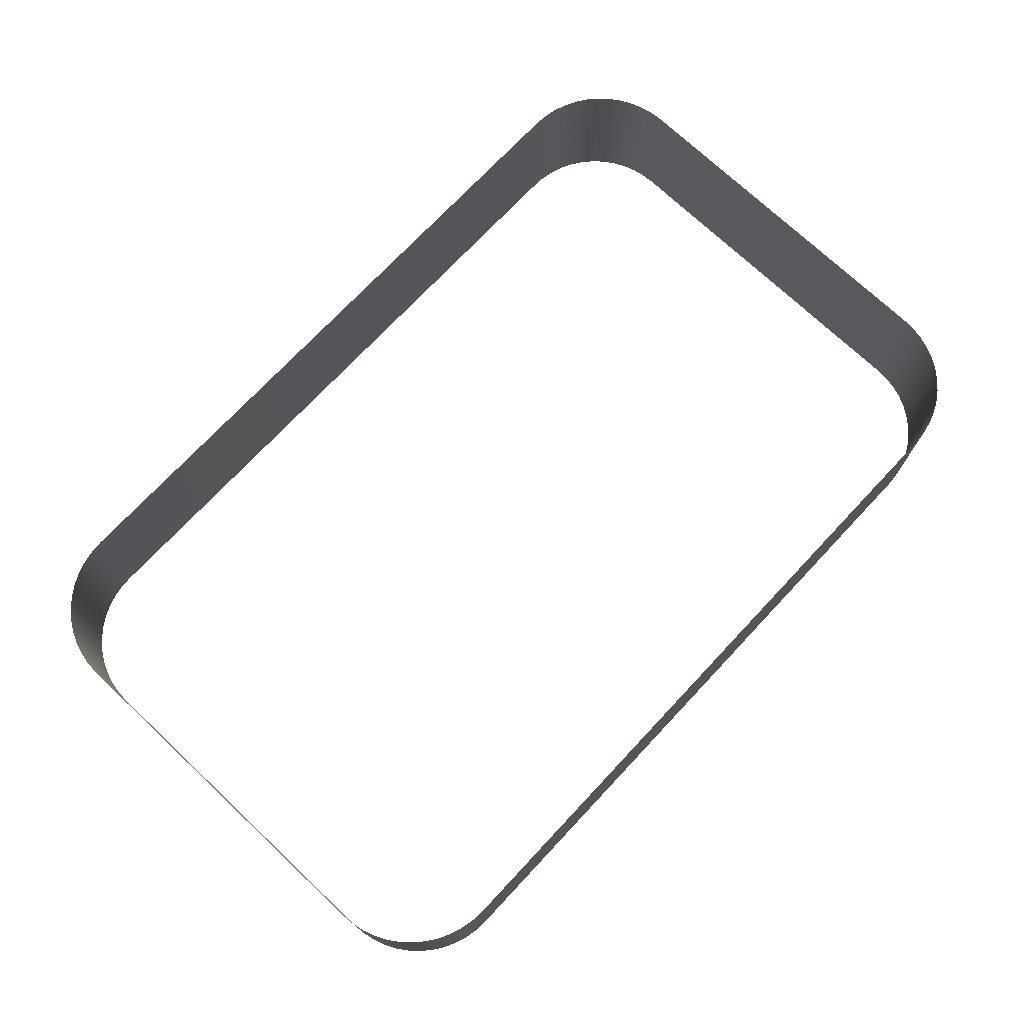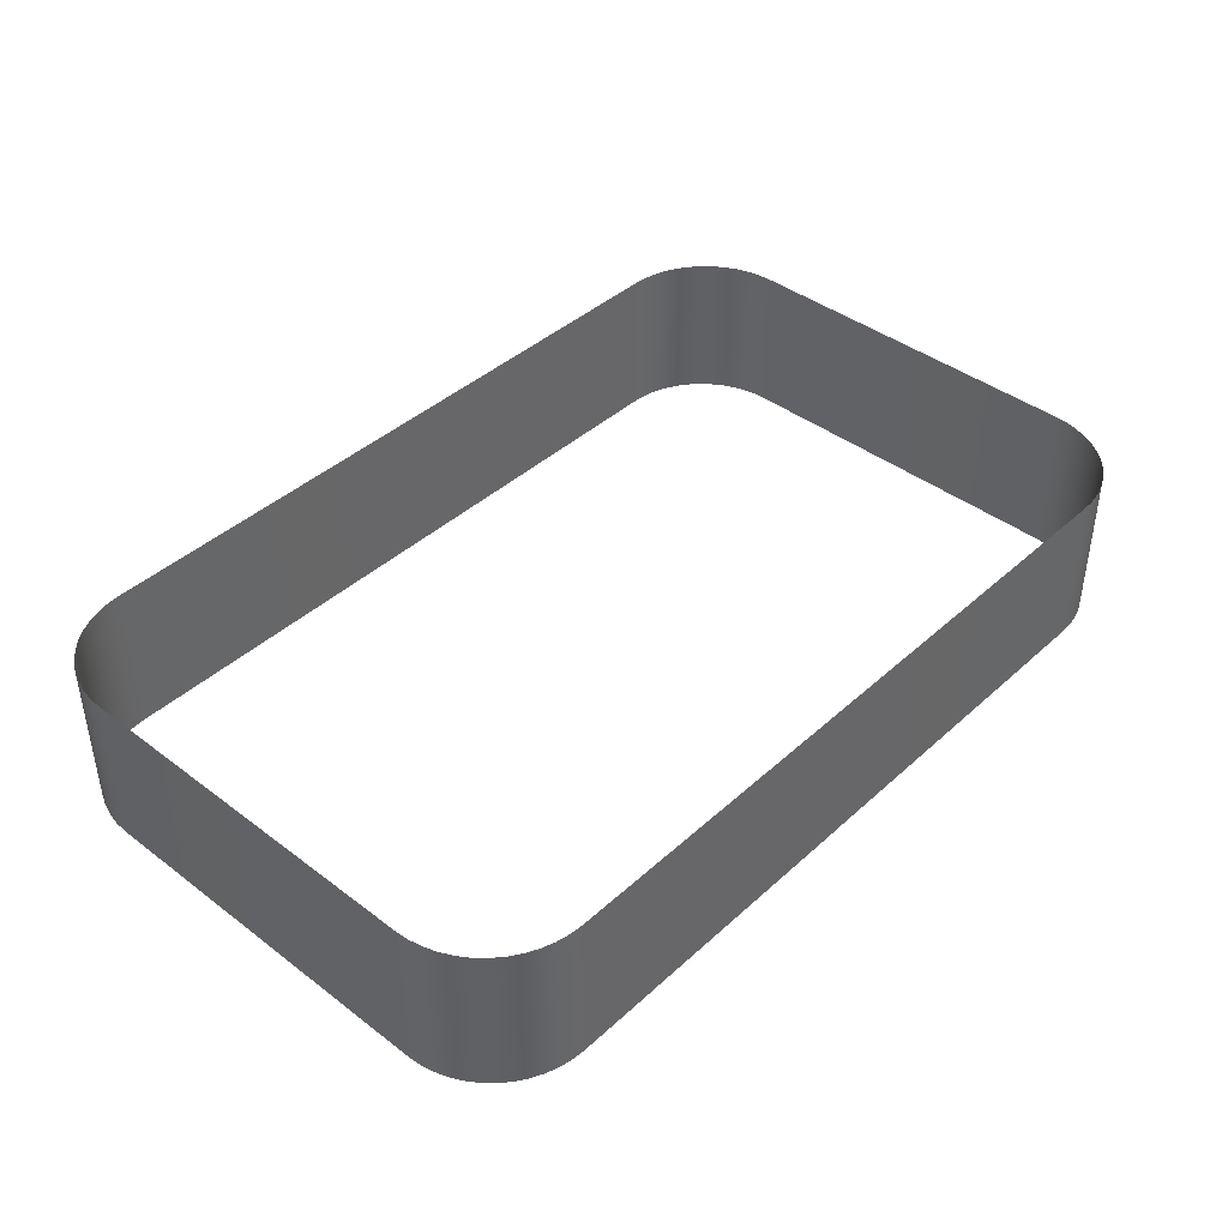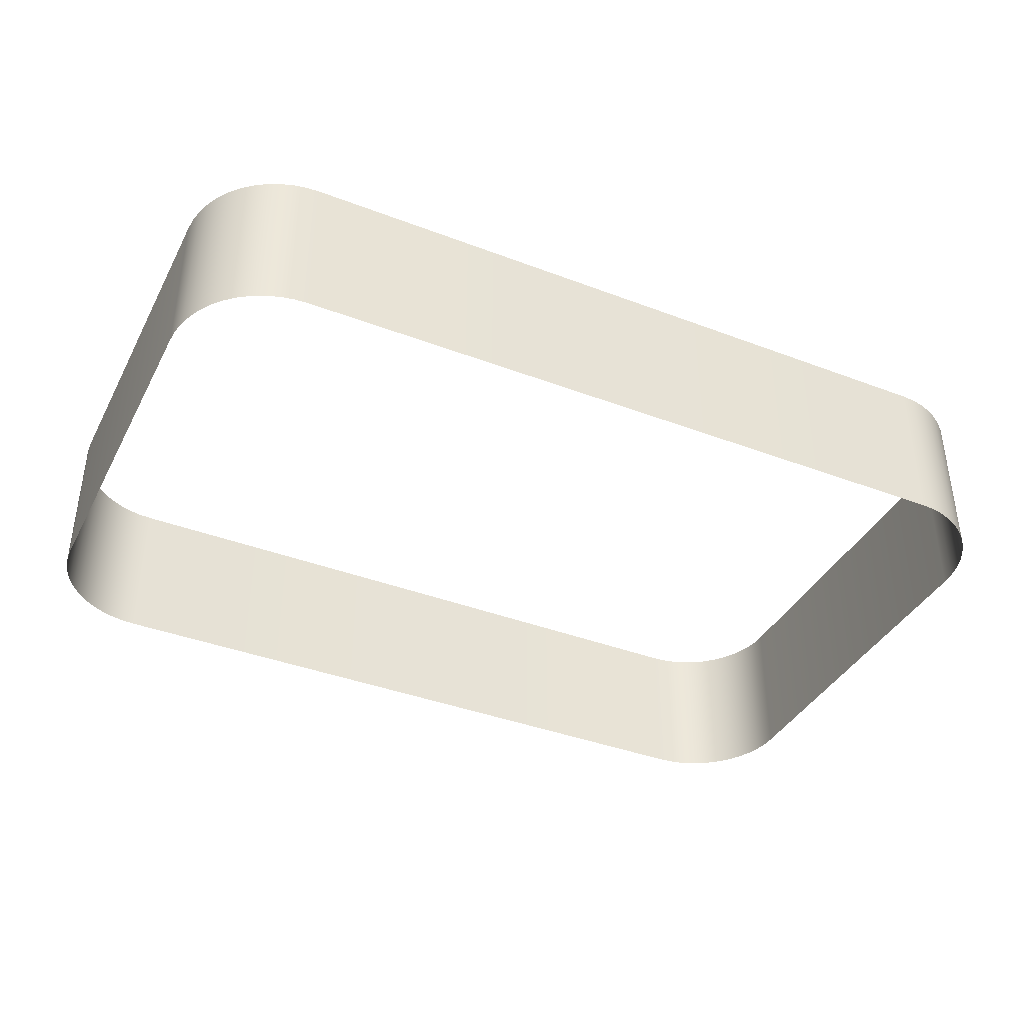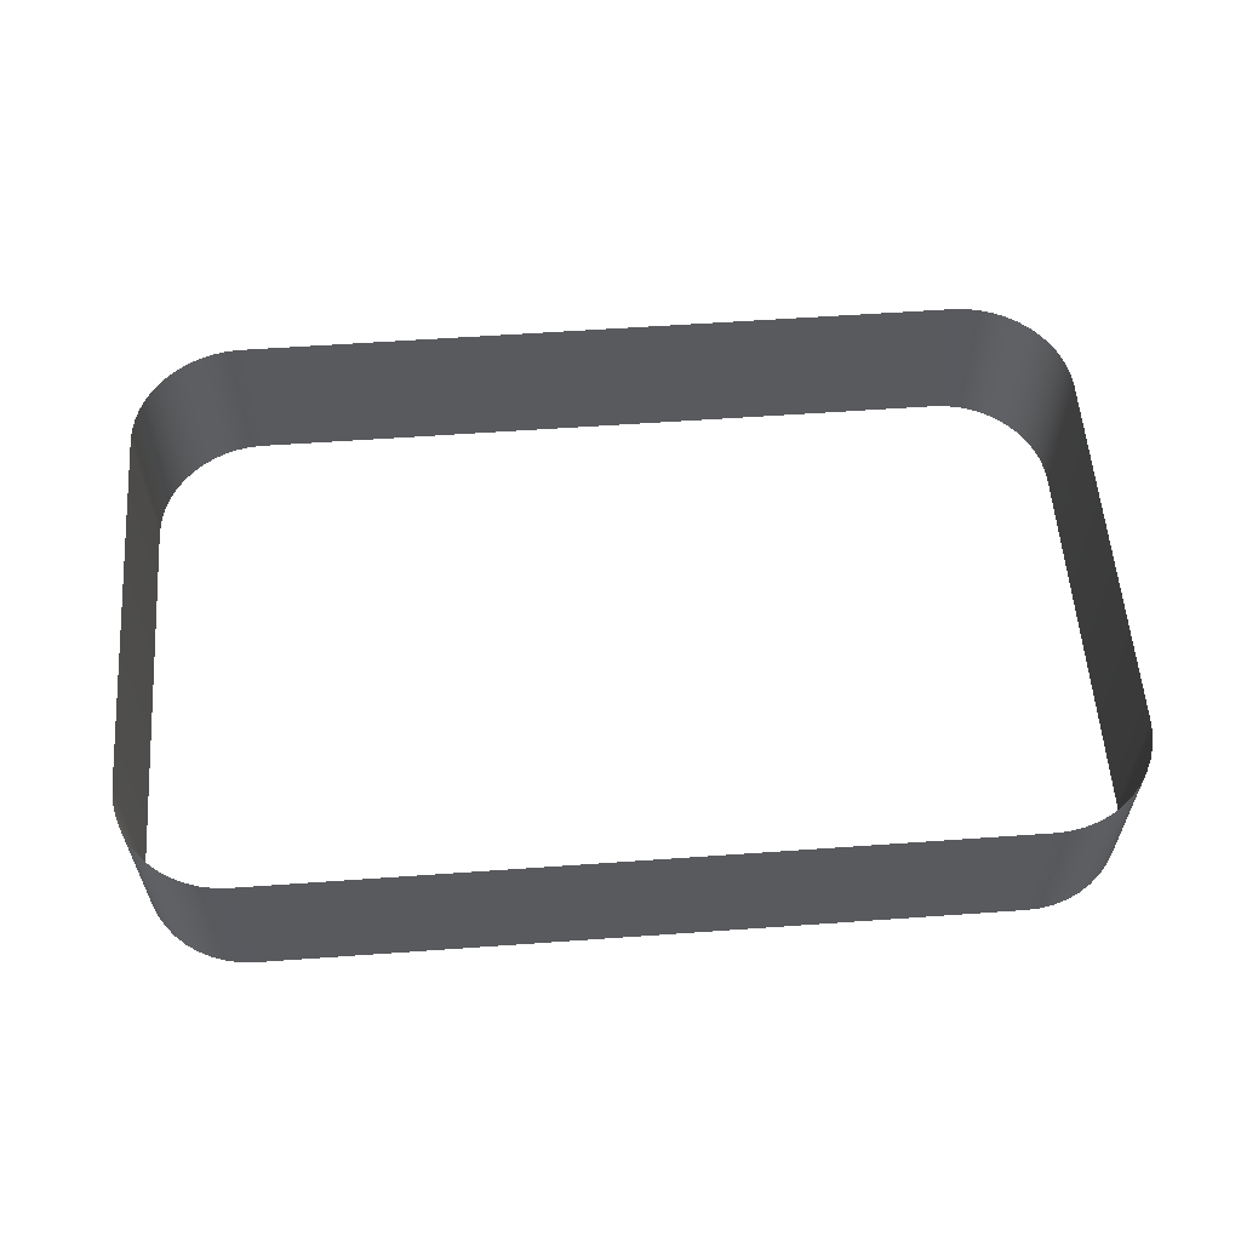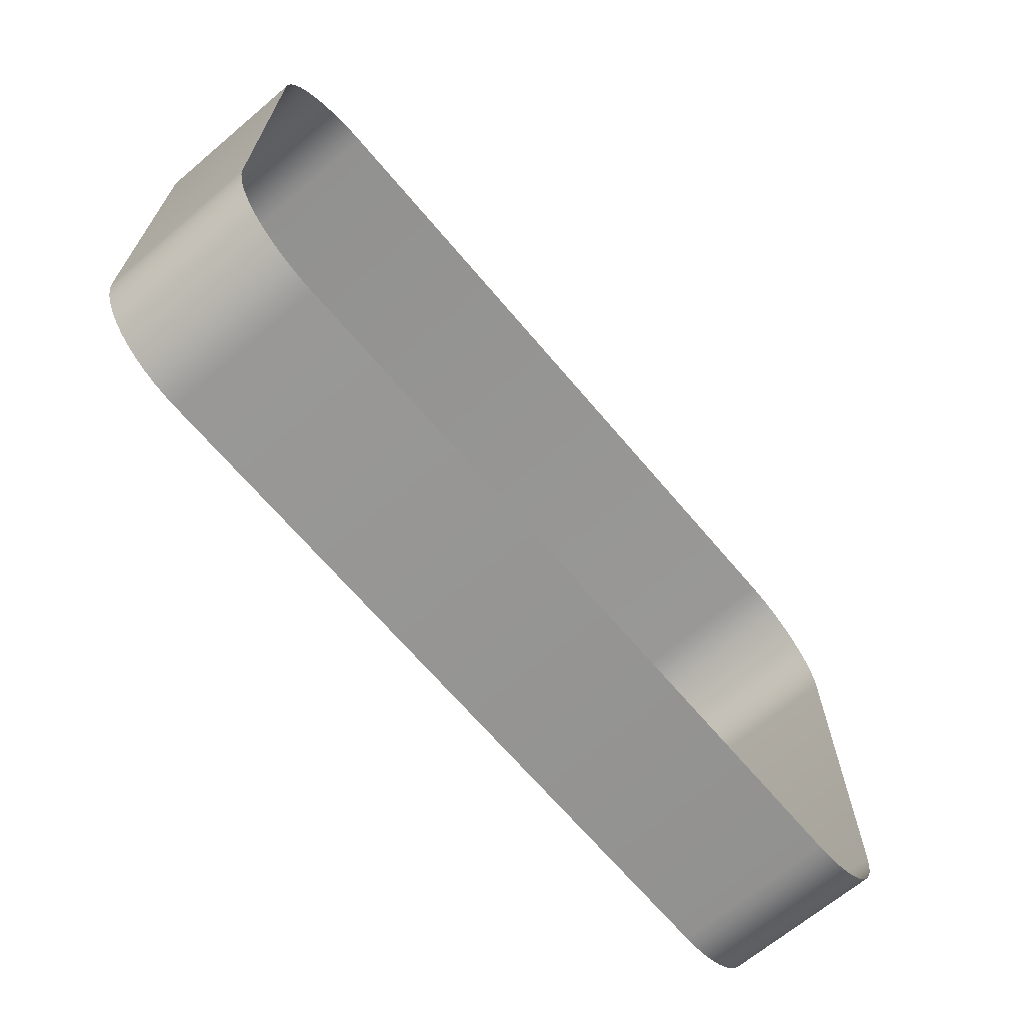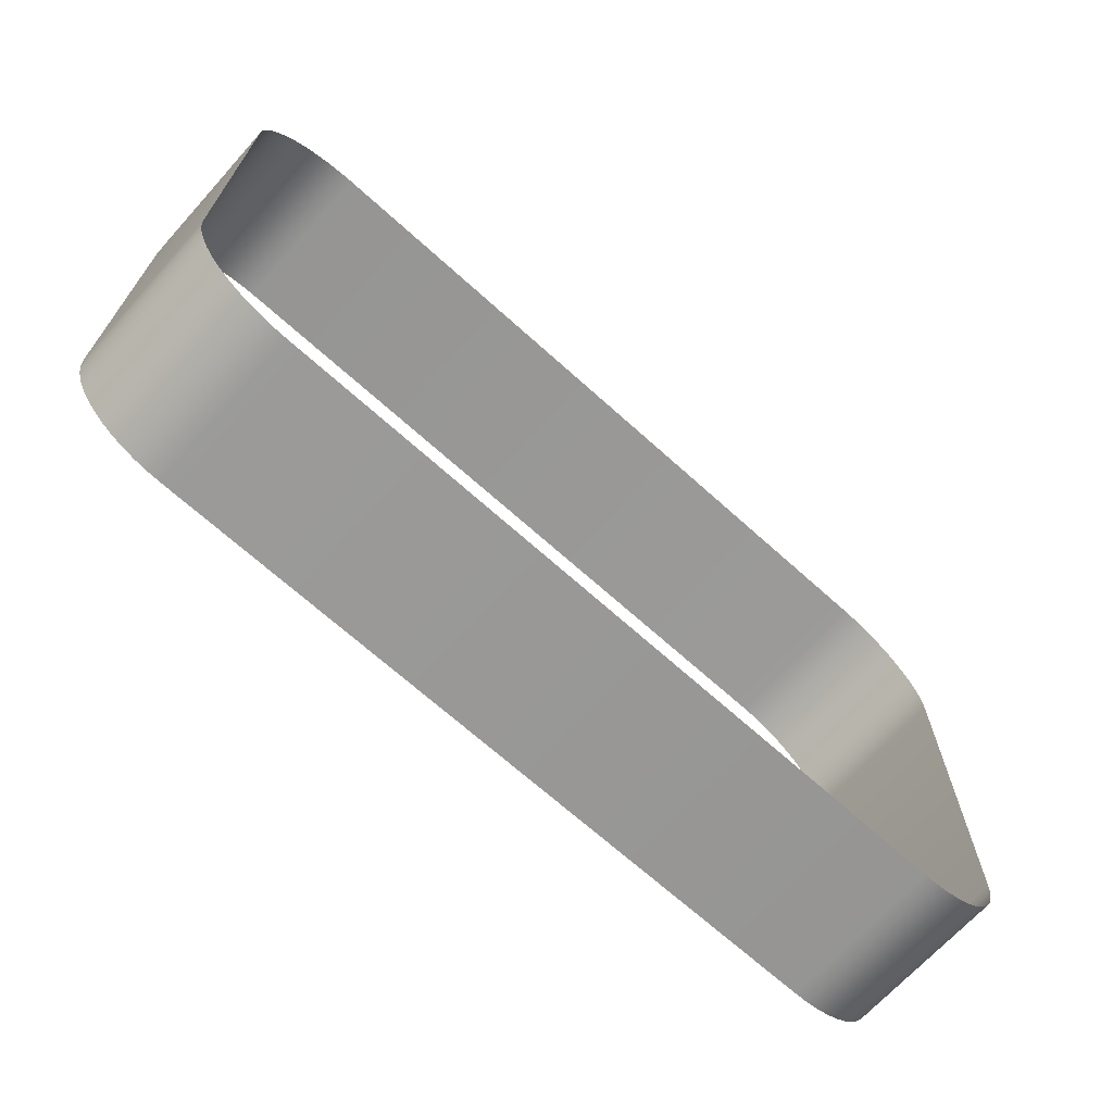
<metadata>
{"format":"obj","ext":"obj","renderer":"f3d","projection":"perspective","resolution":1024,"background":"white","views":[{"elev":73.4,"azim":133.2,"up":"+Y"},{"elev":41.5,"azim":-47.5,"up":"+Y"},{"elev":-38.9,"azim":154.5,"up":"+Y"},{"elev":58.2,"azim":175.8,"up":"+Y"},{"elev":-67.4,"azim":-49.8,"up":"+Z"},{"elev":-68.5,"azim":137.9,"up":"+Z"}]}
</metadata>
<code>
o mesh16/mesh16-geometry#mesh16-geometry
v -0.3532 -0.1755 -0.07244
v -0.3523 -0.1866 -0.07286
v -0.3532 -0.1866 -0.07244
v -0.3523 -0.1755 -0.07286
v -0.354 -0.1755 -0.07191
v -0.3514 -0.1866 -0.07317
v -0.354 -0.1866 -0.07191
v -0.3514 -0.1755 -0.07317
v -0.3547 -0.1755 -0.07128
v -0.3505 -0.1866 -0.07336
v -0.3547 -0.1866 -0.07128
v -0.3505 -0.1755 -0.07336
v -0.3553 -0.1866 -0.07057
v -0.3495 -0.1866 -0.07342
v -0.3553 -0.1755 -0.07057
v -0.3495 -0.1755 -0.07342
v -0.3558 -0.1866 -0.06977
v -0.2999 -0.1866 -0.07342
v -0.3558 -0.1755 -0.06977
v -0.2999 -0.1755 -0.07342
v -0.3563 -0.1866 -0.06892
v -0.299 -0.1866 -0.07336
v -0.3563 -0.1755 -0.06892
v -0.299 -0.1755 -0.07336
v -0.3566 -0.1866 -0.06801
v -0.298 -0.1866 -0.07317
v -0.3566 -0.1755 -0.06801
v -0.298 -0.1755 -0.07317
v -0.3568 -0.1866 -0.06708
v -0.2971 -0.1866 -0.07286
v -0.3568 -0.1755 -0.06708
v -0.2971 -0.1755 -0.07286
v -0.3568 -0.1866 -0.06613
v -0.2963 -0.1866 -0.07244
v -0.3568 -0.1755 -0.06613
v -0.2963 -0.1755 -0.07244
v -0.3568 -0.1866 -0.03987
v -0.2955 -0.1866 -0.07191
v -0.3568 -0.1755 -0.03987
v -0.2955 -0.1755 -0.07191
v -0.3568 -0.1866 -0.03891
v -0.2948 -0.1866 -0.07128
v -0.3568 -0.1755 -0.03891
v -0.2948 -0.1755 -0.07128
v -0.3566 -0.1866 -0.03798
v -0.2941 -0.1755 -0.07057
v -0.3566 -0.1755 -0.03798
v -0.2941 -0.1866 -0.07057
v -0.3563 -0.1866 -0.03707
v -0.2936 -0.1755 -0.06977
v -0.3563 -0.1755 -0.03707
v -0.2936 -0.1866 -0.06977
v -0.3558 -0.1866 -0.03622
v -0.2932 -0.1755 -0.06892
v -0.3558 -0.1755 -0.03622
v -0.2932 -0.1866 -0.06892
v -0.3553 -0.1866 -0.03542
v -0.2929 -0.1755 -0.06801
v -0.3553 -0.1755 -0.03542
v -0.2929 -0.1866 -0.06801
v -0.3547 -0.1866 -0.03471
v -0.2927 -0.1755 -0.06708
v -0.3547 -0.1755 -0.03471
v -0.2927 -0.1866 -0.06708
v -0.354 -0.1755 -0.03408
v -0.2926 -0.1755 -0.06613
v -0.354 -0.1866 -0.03408
v -0.2926 -0.1866 -0.06613
v -0.3532 -0.1755 -0.03355
v -0.2926 -0.1755 -0.03987
v -0.3532 -0.1866 -0.03355
v -0.2926 -0.1866 -0.03987
v -0.3523 -0.1755 -0.03313
v -0.2927 -0.1755 -0.03891
v -0.3523 -0.1866 -0.03313
v -0.2927 -0.1866 -0.03891
v -0.3514 -0.1755 -0.03282
v -0.2929 -0.1755 -0.03798
v -0.3514 -0.1866 -0.03282
v -0.2929 -0.1866 -0.03798
v -0.3505 -0.1755 -0.03263
v -0.2932 -0.1755 -0.03707
v -0.3505 -0.1866 -0.03263
v -0.2932 -0.1866 -0.03707
v -0.3495 -0.1755 -0.03257
v -0.2936 -0.1755 -0.03622
v -0.3495 -0.1866 -0.03257
v -0.2936 -0.1866 -0.03622
v -0.2999 -0.1755 -0.03257
v -0.2941 -0.1755 -0.03542
v -0.2999 -0.1866 -0.03257
v -0.2941 -0.1866 -0.03542
v -0.299 -0.1755 -0.03263
v -0.2948 -0.1755 -0.03471
v -0.299 -0.1866 -0.03263
v -0.2948 -0.1866 -0.03471
v -0.298 -0.1755 -0.03282
v -0.2955 -0.1866 -0.03408
v -0.298 -0.1866 -0.03282
v -0.2955 -0.1755 -0.03408
v -0.2971 -0.1755 -0.03313
v -0.2963 -0.1866 -0.03355
v -0.2971 -0.1866 -0.03313
v -0.2963 -0.1755 -0.03355
f 1 2 3
f 2 1 4
f 3 2 1
f 4 1 2
f 3 5 1
f 1 5 3
f 4 6 2
f 2 6 4
f 5 3 7
f 7 3 5
f 6 4 8
f 8 4 6
f 7 9 5
f 5 9 7
f 8 10 6
f 6 10 8
f 9 7 11
f 11 7 9
f 10 8 12
f 12 8 10
f 13 9 11
f 11 9 13
f 12 14 10
f 10 14 12
f 9 13 15
f 15 13 9
f 14 12 16
f 16 12 14
f 17 15 13
f 13 15 17
f 16 18 14
f 14 18 16
f 15 17 19
f 19 17 15
f 18 16 20
f 20 16 18
f 21 19 17
f 17 19 21
f 20 22 18
f 18 22 20
f 19 21 23
f 23 21 19
f 22 20 24
f 24 20 22
f 25 23 21
f 21 23 25
f 24 26 22
f 22 26 24
f 23 25 27
f 27 25 23
f 26 24 28
f 28 24 26
f 29 27 25
f 25 27 29
f 28 30 26
f 26 30 28
f 27 29 31
f 31 29 27
f 30 28 32
f 32 28 30
f 33 31 29
f 29 31 33
f 32 34 30
f 30 34 32
f 31 33 35
f 35 33 31
f 34 32 36
f 36 32 34
f 37 35 33
f 33 35 37
f 36 38 34
f 34 38 36
f 35 37 39
f 39 37 35
f 38 36 40
f 40 36 38
f 41 39 37
f 37 39 41
f 40 42 38
f 38 42 40
f 39 41 43
f 43 41 39
f 42 40 44
f 44 40 42
f 45 43 41
f 41 43 45
f 46 42 44
f 44 42 46
f 43 45 47
f 47 45 43
f 42 46 48
f 48 46 42
f 49 47 45
f 45 47 49
f 50 48 46
f 46 48 50
f 47 49 51
f 51 49 47
f 48 50 52
f 52 50 48
f 53 51 49
f 49 51 53
f 54 52 50
f 50 52 54
f 51 53 55
f 55 53 51
f 52 54 56
f 56 54 52
f 57 55 53
f 53 55 57
f 58 56 54
f 54 56 58
f 55 57 59
f 59 57 55
f 56 58 60
f 60 58 56
f 61 59 57
f 57 59 61
f 62 60 58
f 58 60 62
f 59 61 63
f 63 61 59
f 60 62 64
f 64 62 60
f 61 65 63
f 63 65 61
f 66 64 62
f 62 64 66
f 65 61 67
f 67 61 65
f 64 66 68
f 68 66 64
f 67 69 65
f 65 69 67
f 70 68 66
f 66 68 70
f 69 67 71
f 71 67 69
f 68 70 72
f 72 70 68
f 71 73 69
f 69 73 71
f 74 72 70
f 70 72 74
f 73 71 75
f 75 71 73
f 72 74 76
f 76 74 72
f 75 77 73
f 73 77 75
f 78 76 74
f 74 76 78
f 77 75 79
f 79 75 77
f 76 78 80
f 80 78 76
f 79 81 77
f 77 81 79
f 82 80 78
f 78 80 82
f 81 79 83
f 83 79 81
f 80 82 84
f 84 82 80
f 83 85 81
f 81 85 83
f 86 84 82
f 82 84 86
f 85 83 87
f 87 83 85
f 84 86 88
f 88 86 84
f 87 89 85
f 85 89 87
f 90 88 86
f 86 88 90
f 89 87 91
f 91 87 89
f 88 90 92
f 92 90 88
f 91 93 89
f 89 93 91
f 94 92 90
f 90 92 94
f 93 91 95
f 95 91 93
f 92 94 96
f 96 94 92
f 95 97 93
f 93 97 95
f 94 98 96
f 96 98 94
f 97 95 99
f 99 95 97
f 98 94 100
f 100 94 98
f 99 101 97
f 97 101 99
f 100 102 98
f 98 102 100
f 101 99 103
f 103 99 101
f 102 100 104
f 104 100 102
f 103 104 101
f 101 104 103
f 104 103 102
f 102 103 104

</code>
